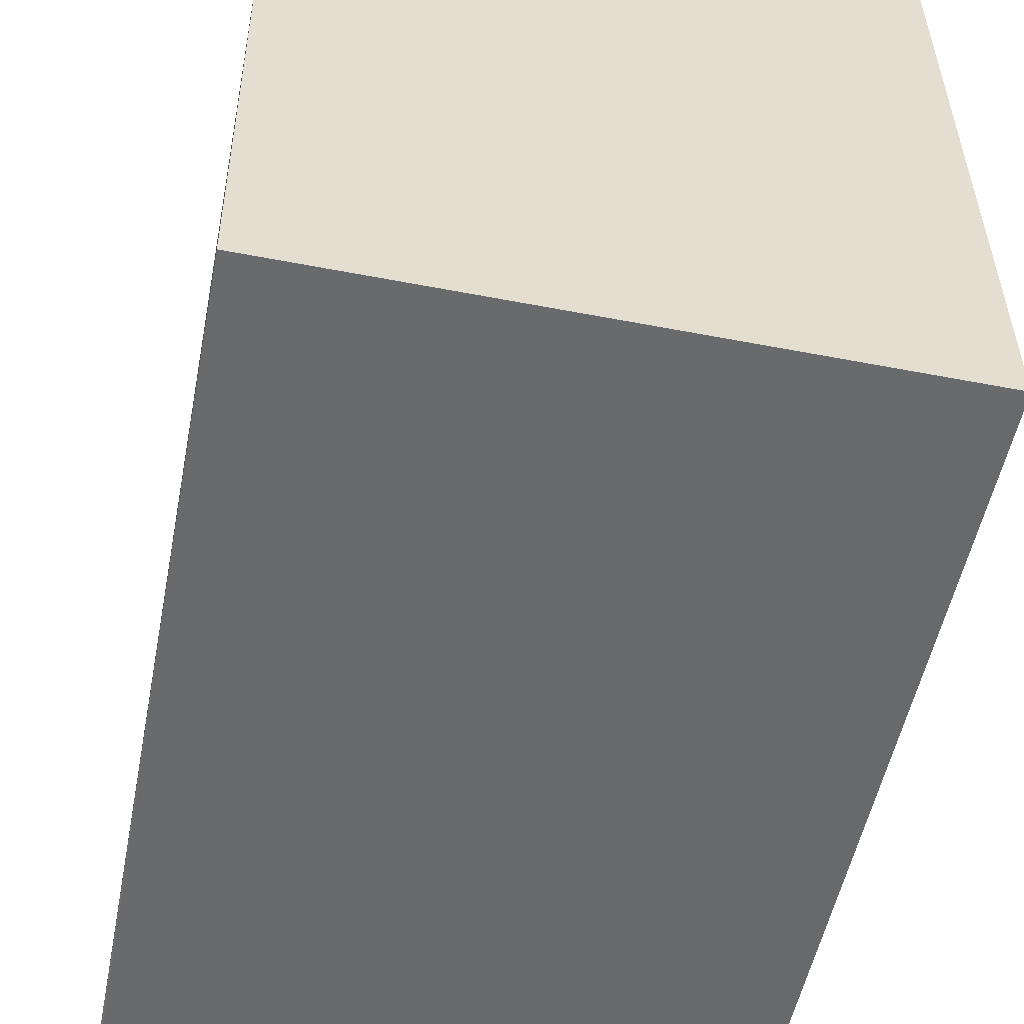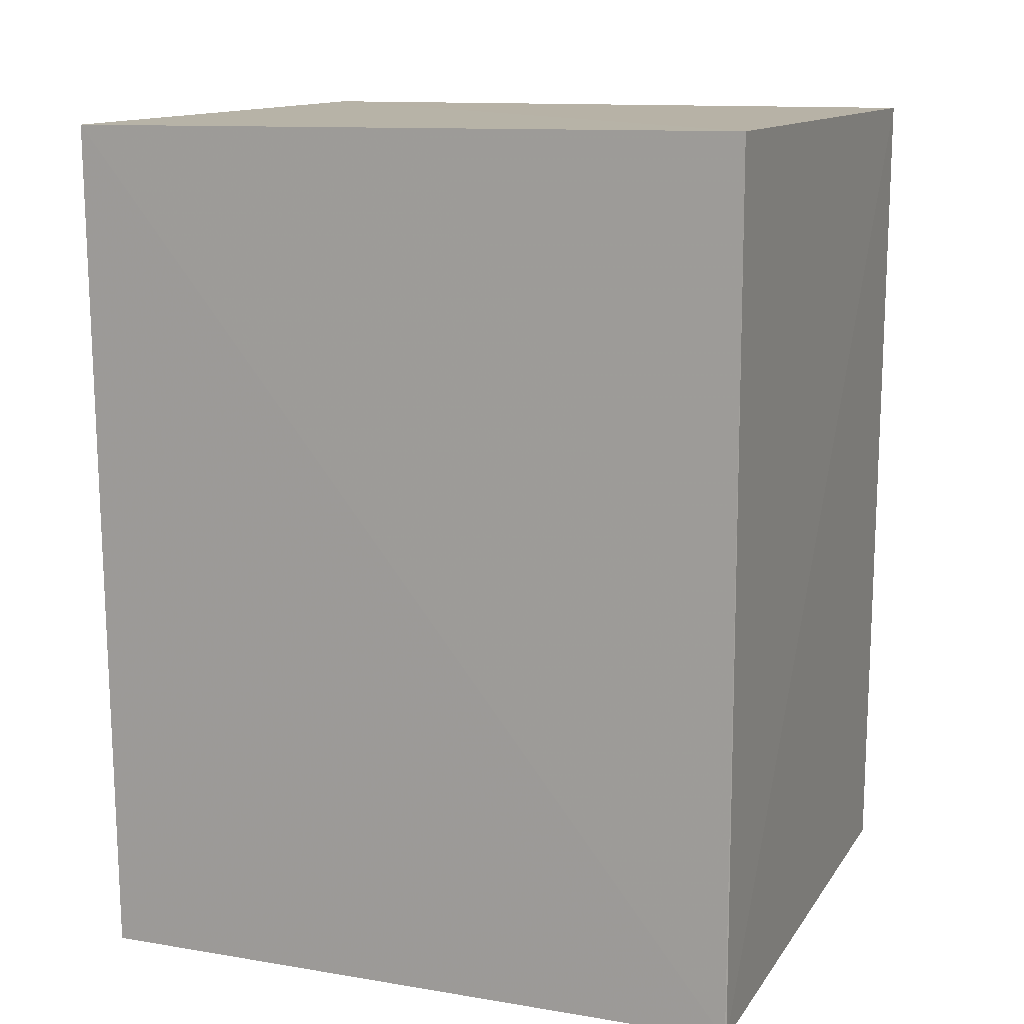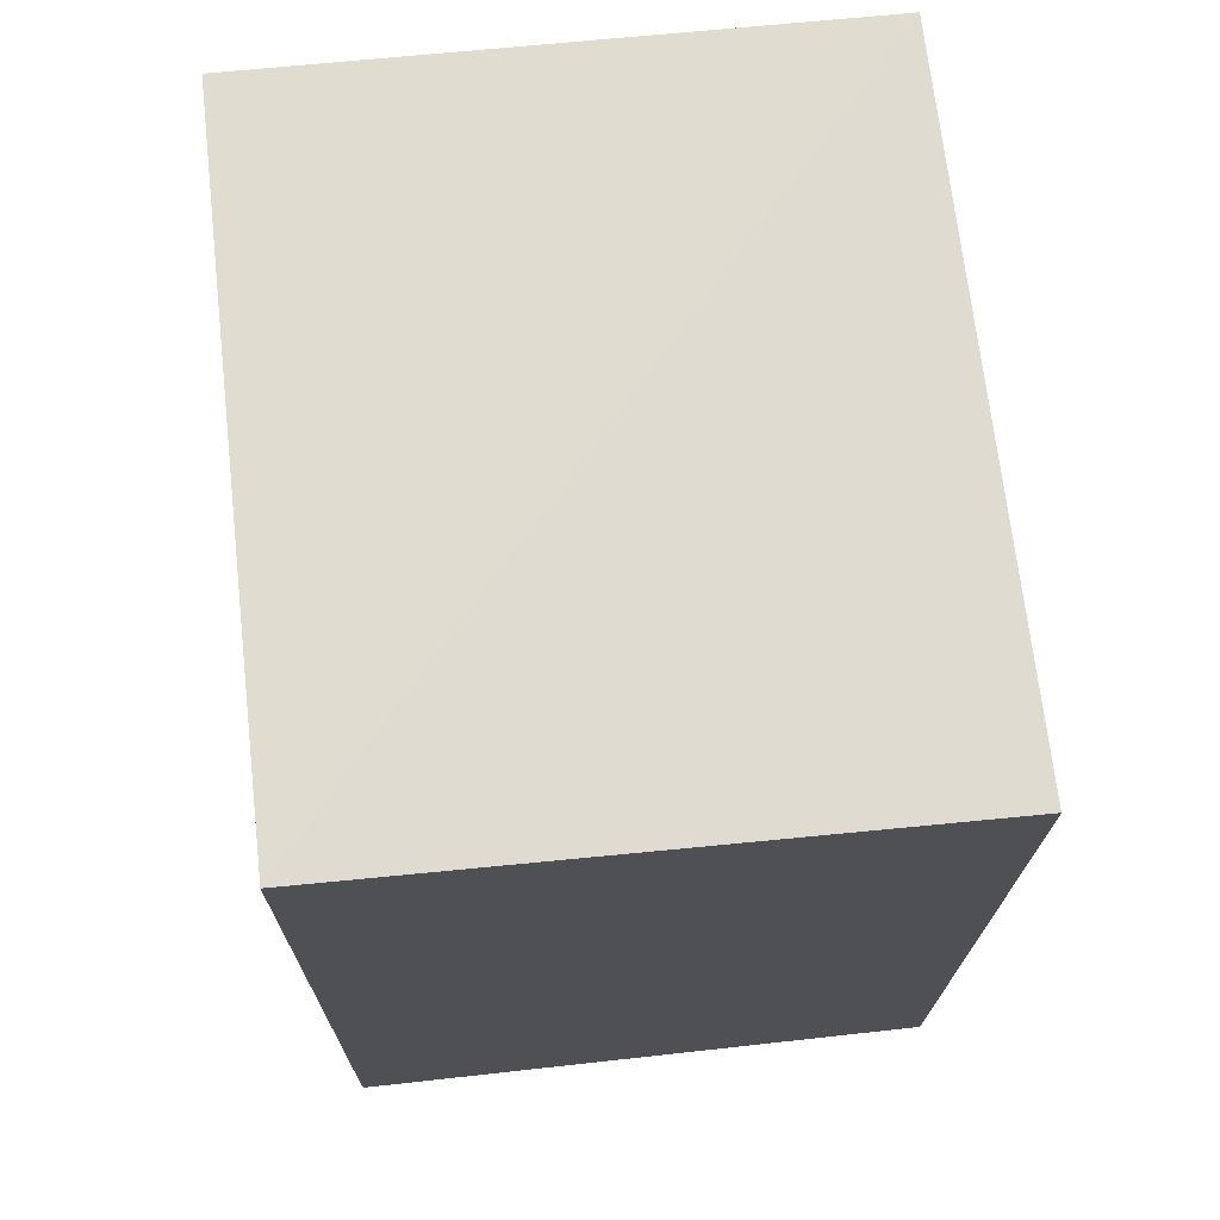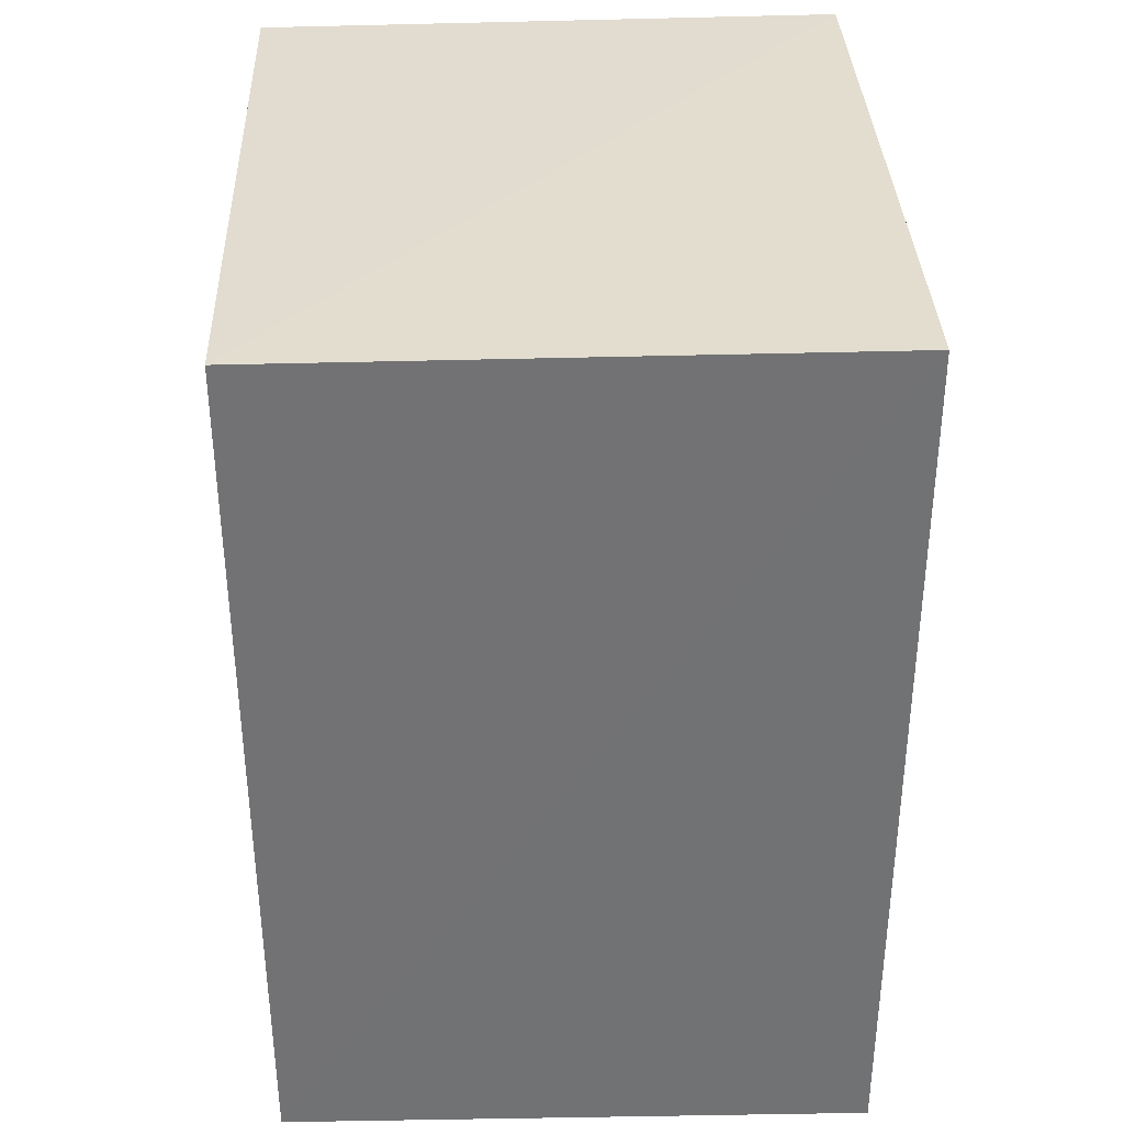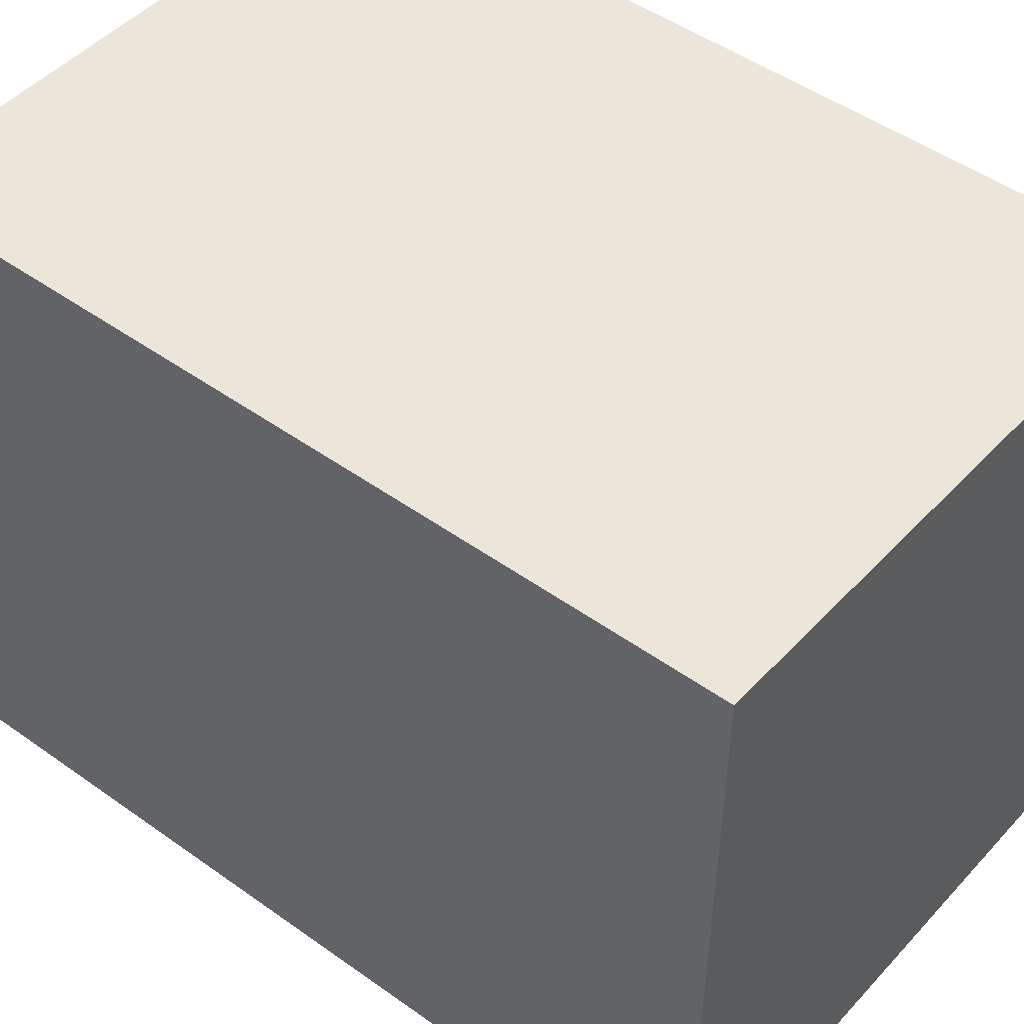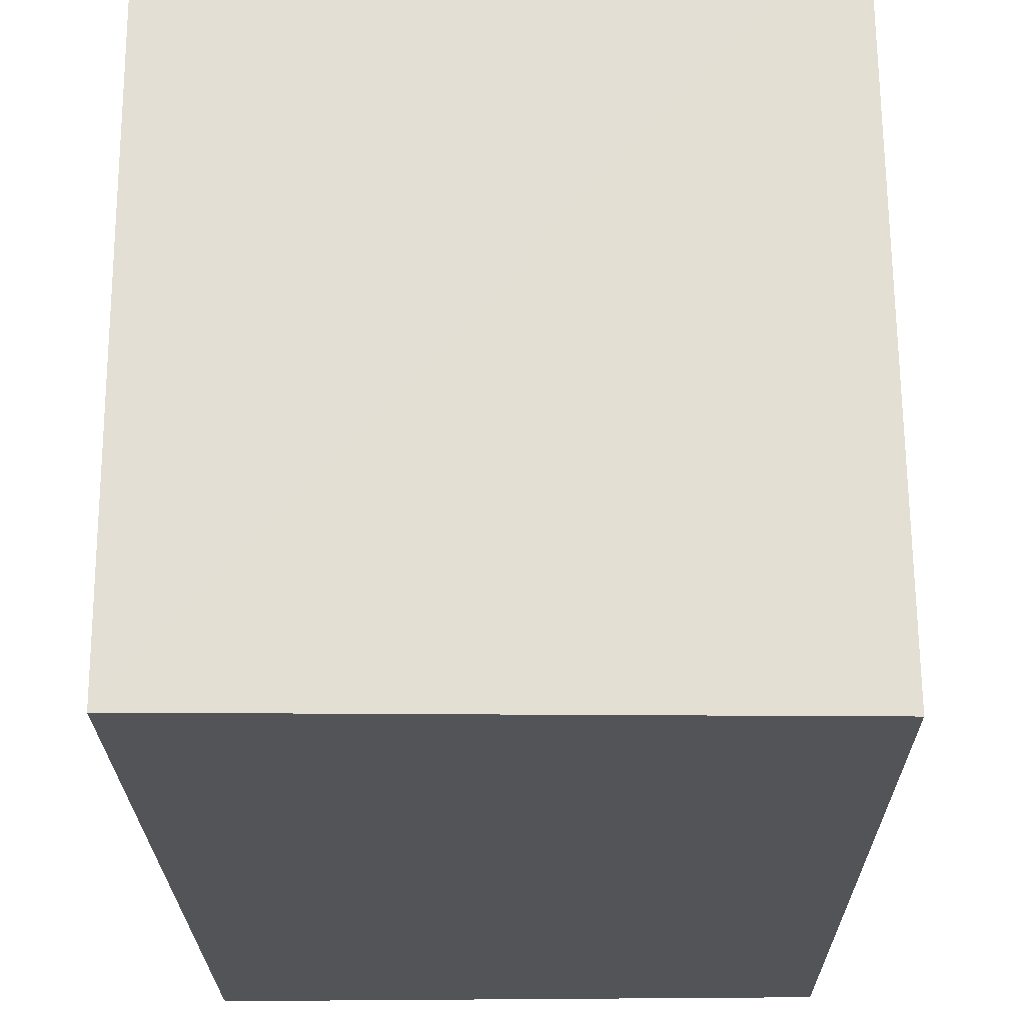
<metadata>
{"format":"obj","ext":"obj","renderer":"f3d","projection":"perspective","resolution":1024,"background":"white","views":[{"elev":-52.7,"azim":169.3,"up":"+Z"},{"elev":13.4,"azim":111.9,"up":"+Y"},{"elev":70.6,"azim":173.9,"up":"+Y"},{"elev":34.3,"azim":-1.8,"up":"+Y"},{"elev":46.8,"azim":-50.5,"up":"+Z"},{"elev":-23.2,"azim":-179.0,"up":"+Z"}]}
</metadata>
<code>
v -0.03084 0.01364 0.09843
v -0.0309 -0.01269 0.09827
v -0.0309 -0.01245 0.07774
v -0.04875 0.01366 0.07769
v -0.04862 0.0135 0.09836
v -0.0485 -0.01234 0.07773
v -0.03102 0.01392 0.0778
v -0.0485 -0.01249 0.09827
v -0.03096 -0.01245 0.07771
f 1 2 3
f 7 1 3
f 7 5 1
f 7 4 5
f 8 2 1
f 8 1 5
f 8 6 2
f 8 5 4
f 8 4 6
f 9 6 4
f 9 3 2
f 9 2 6
f 9 7 3
f 9 4 7

</code>
